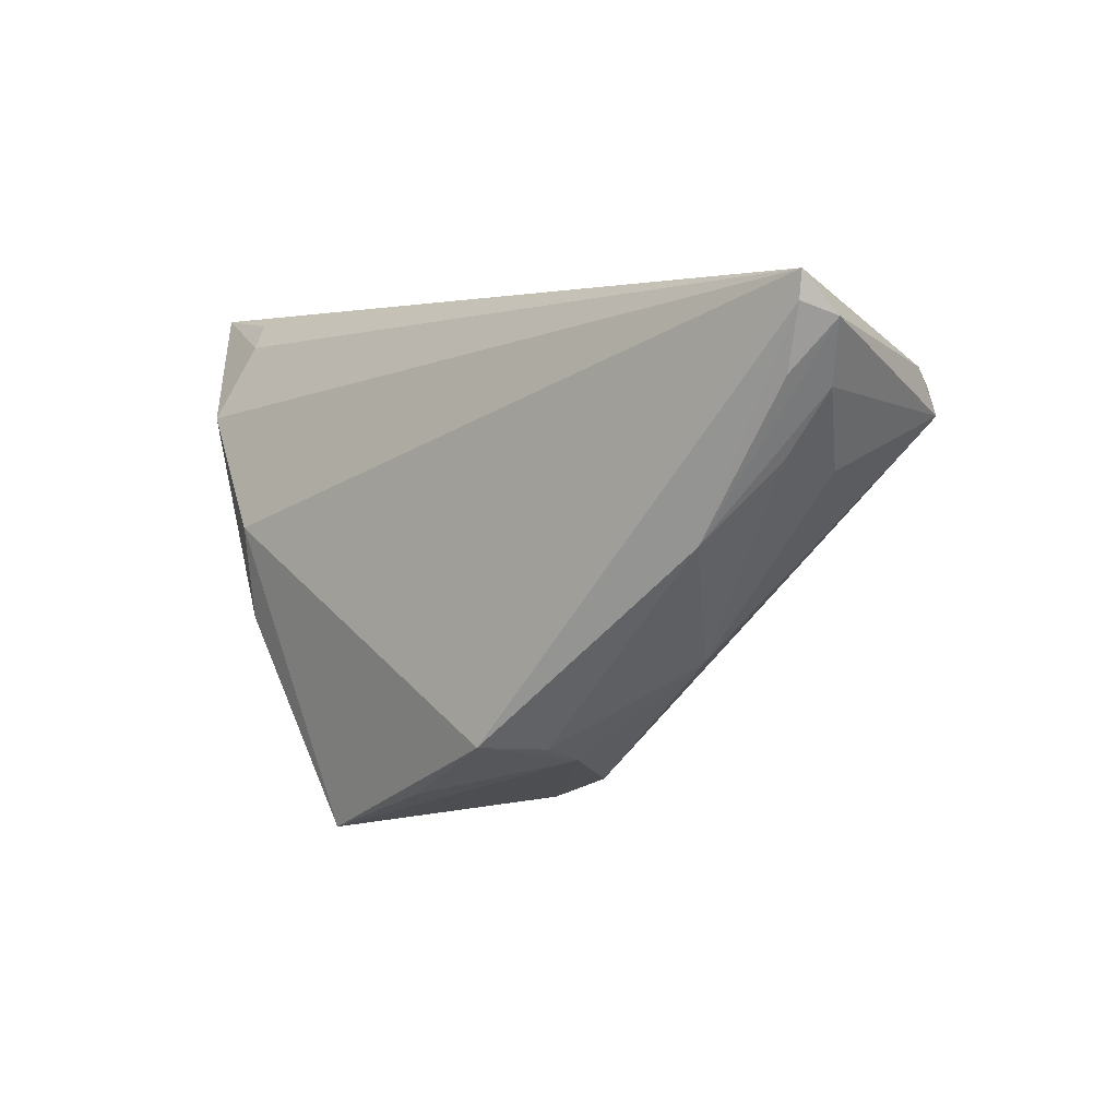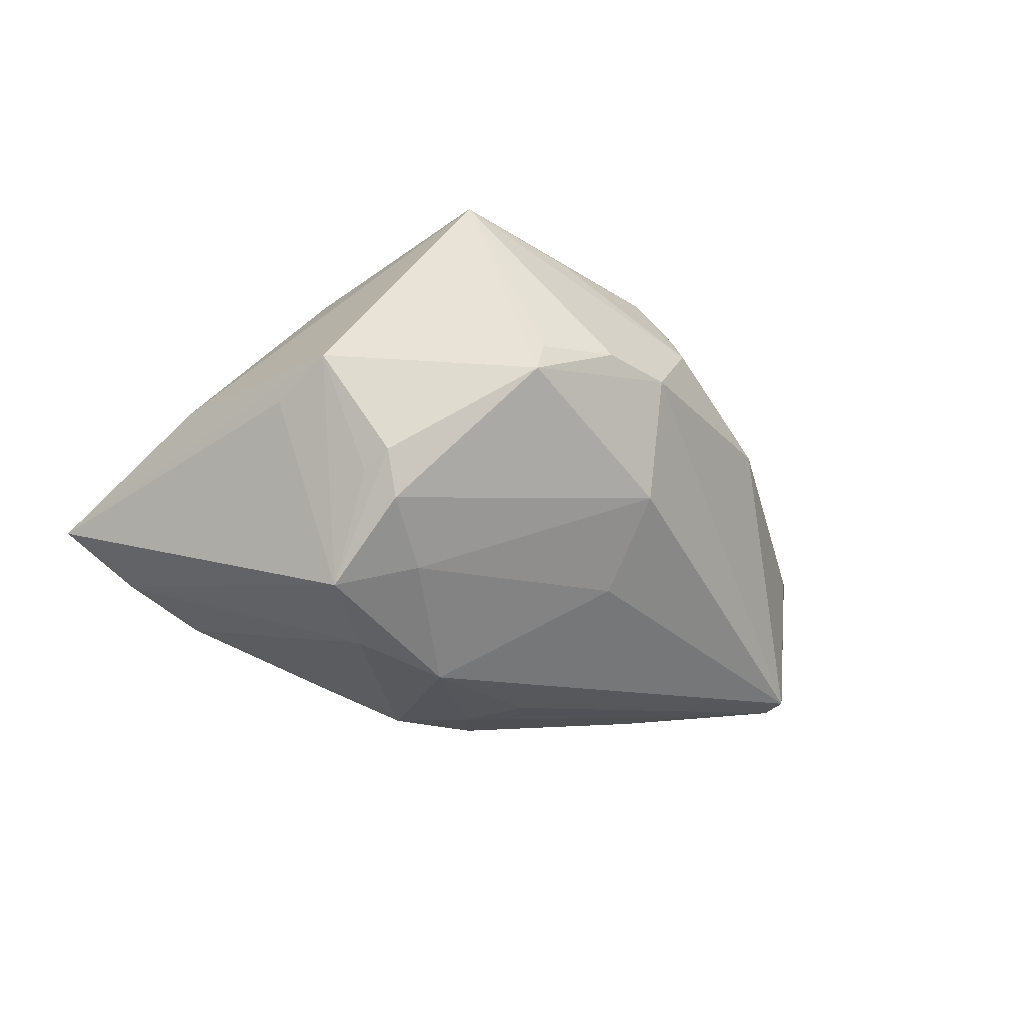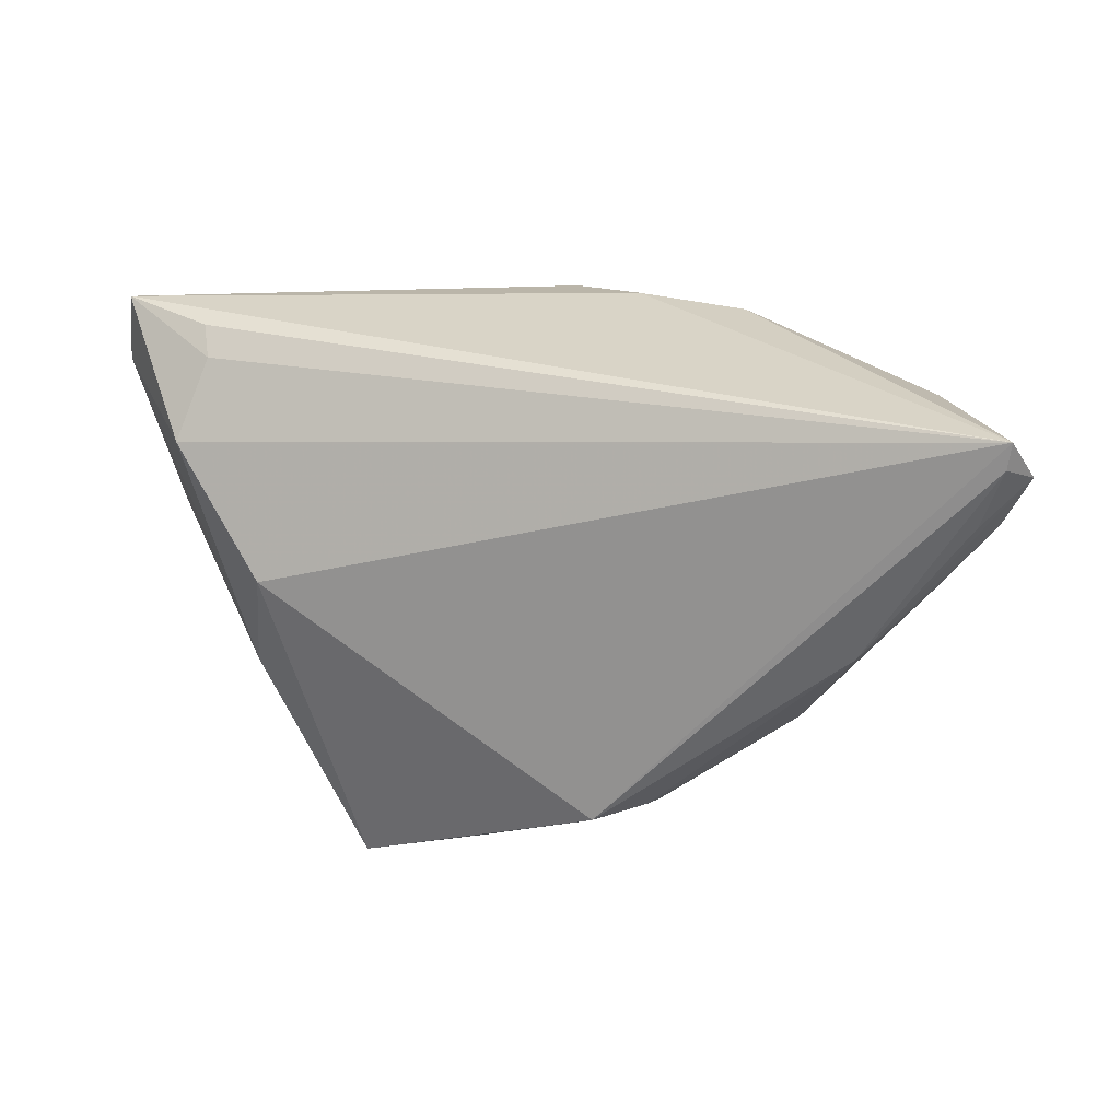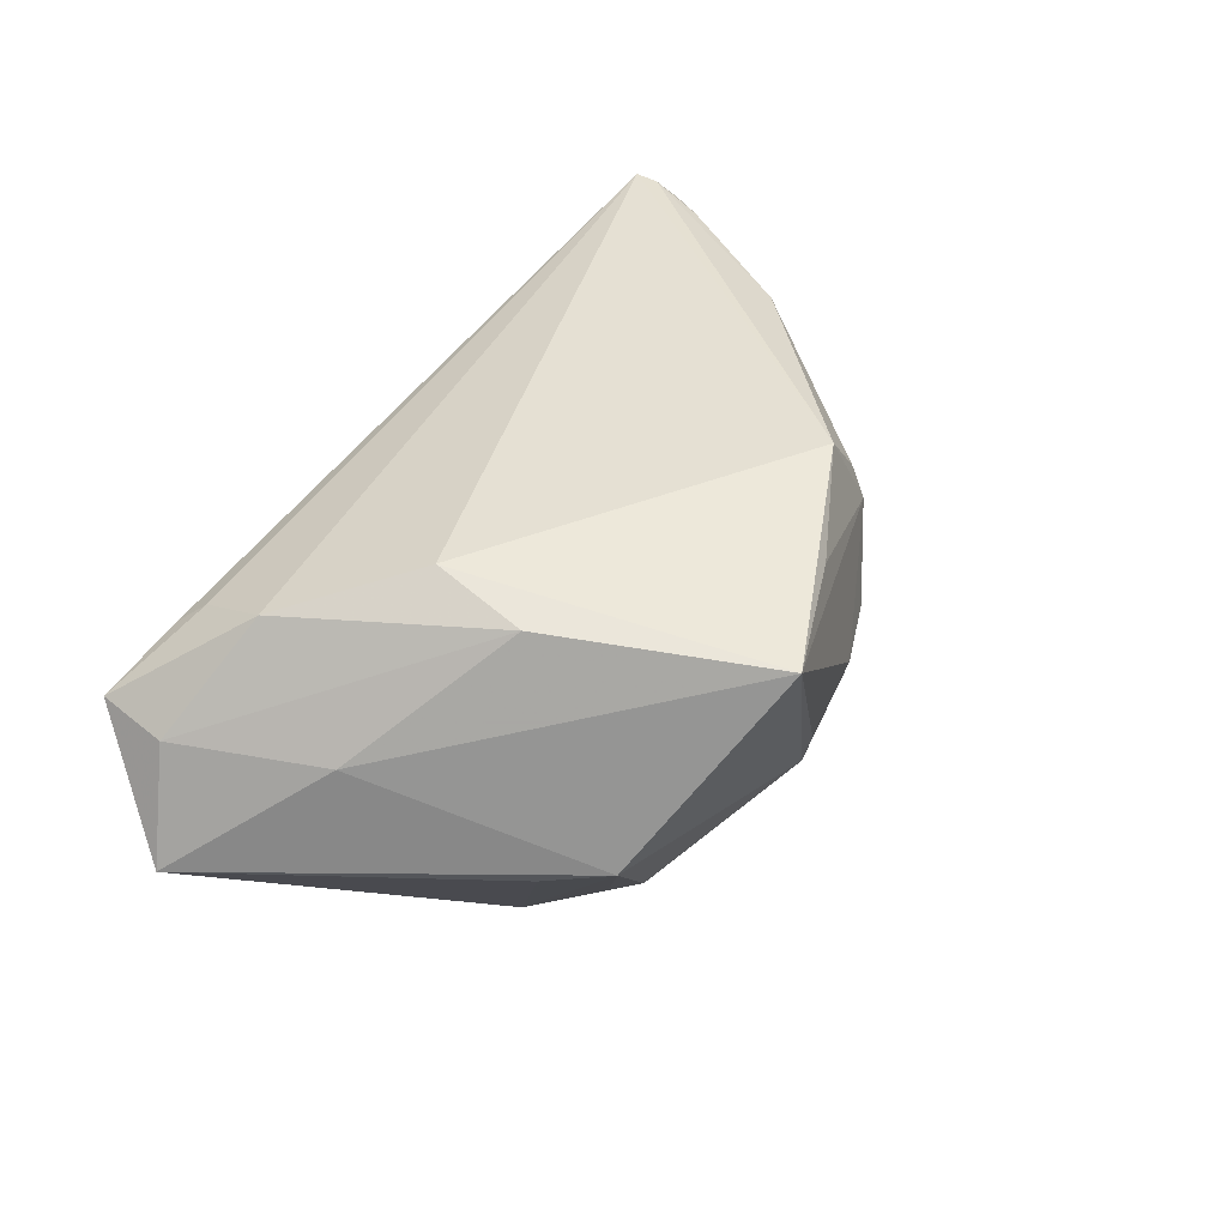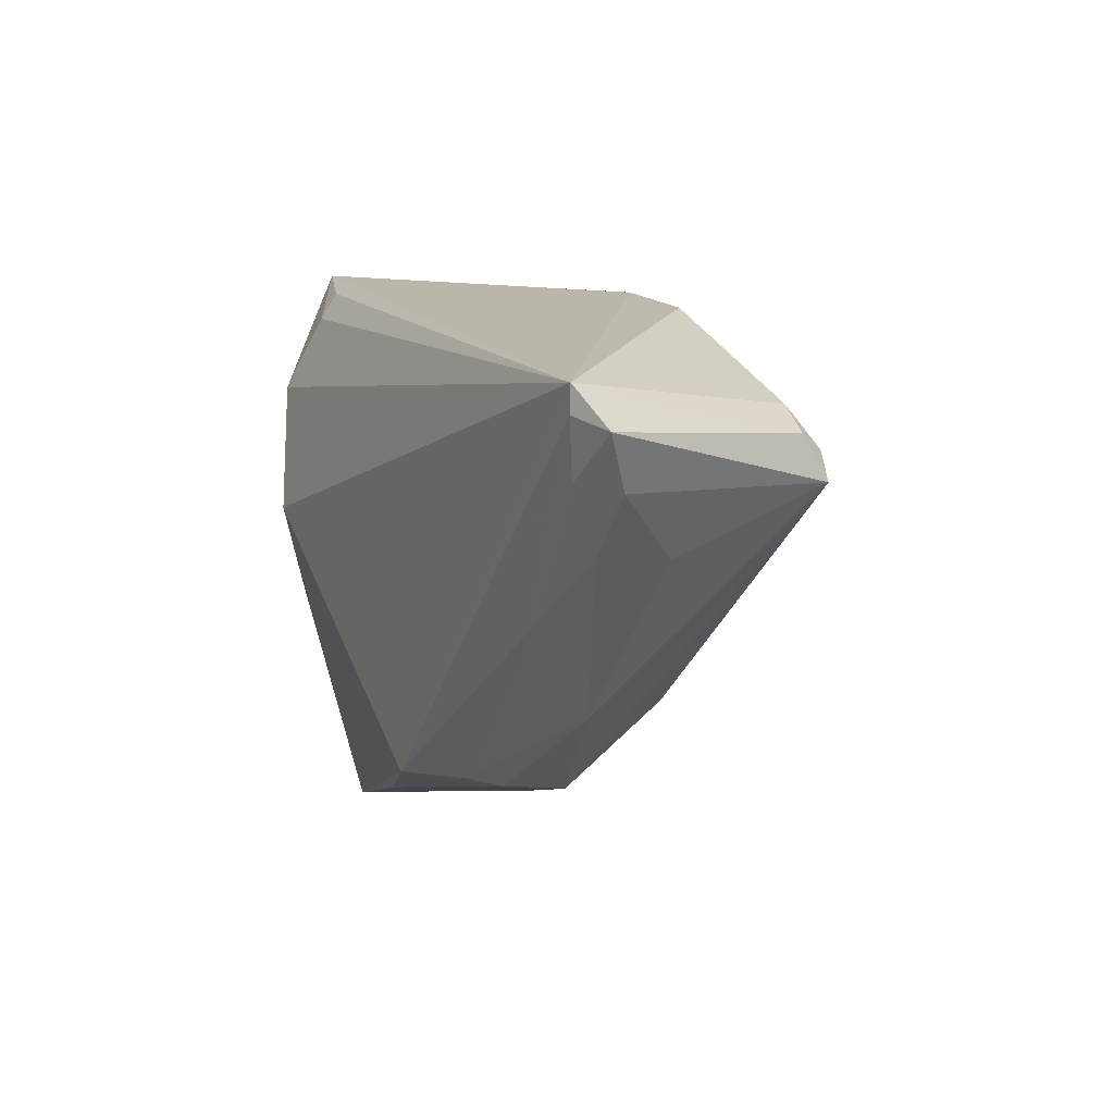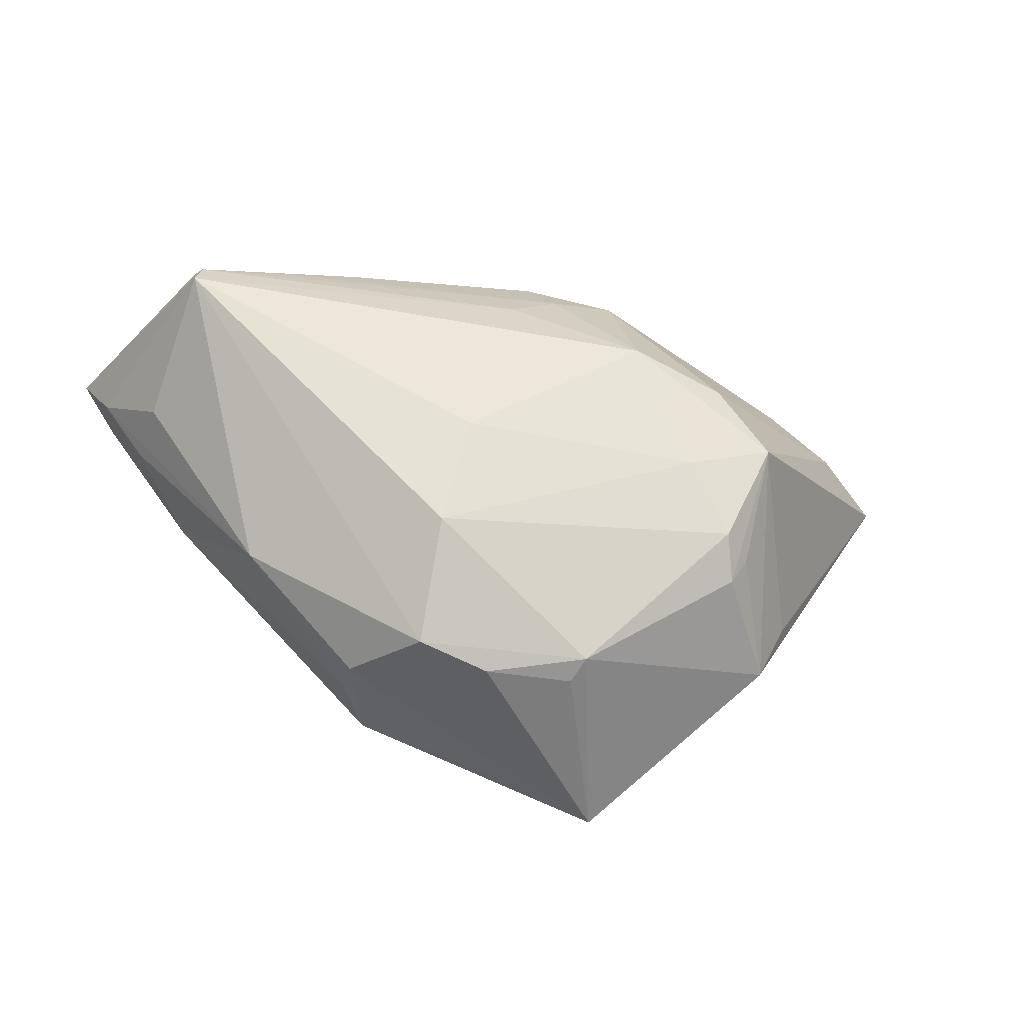
<metadata>
{"format":"obj","ext":"obj","renderer":"f3d","projection":"perspective","resolution":1024,"background":"white","views":[{"elev":-1.8,"azim":41.3,"up":"+Y"},{"elev":-45.6,"azim":-22.6,"up":"+Z"},{"elev":20.8,"azim":13.7,"up":"+Y"},{"elev":38.1,"azim":-60.5,"up":"+Z"},{"elev":9.8,"azim":63.8,"up":"+Y"},{"elev":-50.4,"azim":154.7,"up":"+Y"}]}
</metadata>
<code>
v -0.0353 0.02579 0.01528
v 0.01228 -0.01503 -0.006949
v 0.04757 0.0157 0.02189
v 0.04963 0.01476 0.01756
v -0.04211 0.006372 0.007438
v 0.0414 0.02124 -0.004431
v -0.03641 0.02875 0.01289
v -0.02766 0.003601 0.02344
v -0.006075 0.00848 -0.02344
v 0.03222 0.01982 -0.009163
v 0.04612 0.01397 -0.006583
v 0.00927 -0.02035 0.02344
v 0.008203 0.01637 -0.01763
v -0.003937 -0.02603 0.01898
v -0.007743 -0.02651 -0.003606
v 0.01415 -0.02057 0.01786
v -0.01725 0.006543 -0.02324
v -0.03791 0.01719 0.01903
v 0.01986 0.0295 -0.004626
v -0.000424 0.02964 -0.01041
v 0.04481 0.007434 0.01005
v -0.01998 -0.0129 -0.01755
v -0.05252 0.02142 -0.004386
v 0.0266 0.02265 -0.00973
v -0.04754 0.02303 0.008013
v 0.05252 0.02087 0.02048
v 0.04417 0.008042 0.01767
v -0.005666 0.02513 -0.01751
v -0.04616 0.0287 0.002842
v 0.02957 -0.01141 0.01106
v -0.01545 0.0269 -0.0138
v -0.02914 -0.006686 0.02043
v 0.01162 -0.00358 -0.01298
v -0.04636 0.03055 0.009676
v 0.04578 0.01886 -0.003767
v -0.01841 -0.03055 0.01728
v 0.04995 0.02227 0.02334
v 0.01481 -0.02182 0.0138
v -0.03463 -0.01106 -0.005273
v 0.007935 0.03055 -0.005071
v 0.05035 0.02521 0.02344
v 0.03617 -7.166e-05 0.02072
v -0.02398 -0.01297 -0.01471
v -0.02235 -0.01623 -0.01357
v -0.02333 -0.002017 -0.02328
v -0.04283 0.02771 -0.002737
v 0.004705 0.02651 -0.01489
v 0.04531 0.01705 -0.006155
v -0.01425 -0.005445 -0.02018
v -0.03357 0.02517 -0.01131
v -0.03176 -0.0184 -0.003392
v 0.009928 -0.02452 0.003799
v -0.007345 -0.02736 -0.0003678
v 0.002391 0.02113 -0.01783
v -0.04303 0.02234 -0.009604
v 0.001956 -0.02694 0.002714
f 2 11 52
f 52 11 30
f 23 55 45
f 23 51 5
f 30 11 21
f 26 3 42
f 37 3 26
f 12 42 37
f 37 42 3
f 38 52 30
f 39 51 23
f 23 45 39
f 39 45 51
f 36 5 51
f 12 8 36
f 26 11 35
f 48 35 11
f 6 35 48
f 30 21 4
f 26 42 4
f 4 11 26
f 4 21 11
f 1 34 18
f 7 34 1
f 46 55 23
f 40 34 41
f 41 19 40
f 41 34 7
f 41 37 26
f 7 1 41
f 6 19 41
f 41 1 18
f 26 35 41
f 41 35 6
f 18 8 41
f 12 37 41
f 41 8 12
f 16 42 12
f 12 38 16
f 30 42 16
f 16 38 30
f 33 11 2
f 33 9 11
f 45 9 49
f 49 22 45
f 9 33 49
f 2 22 49
f 49 33 2
f 45 22 44
f 18 34 25
f 25 34 23
f 23 5 25
f 32 8 18
f 32 36 8
f 18 25 32
f 32 25 5
f 5 36 32
f 14 38 12
f 12 36 14
f 14 36 38
f 6 48 24
f 47 19 24
f 24 19 6
f 54 28 47
f 9 28 54
f 47 24 54
f 11 9 13
f 13 48 11
f 9 54 13
f 13 54 48
f 27 42 30
f 30 4 27
f 27 4 42
f 23 34 29
f 29 46 23
f 34 46 29
f 20 34 40
f 20 46 34
f 47 28 20
f 20 19 47
f 40 19 20
f 46 20 31
f 31 20 28
f 17 9 45
f 17 28 9
f 17 45 55
f 51 45 43
f 43 44 51
f 45 44 43
f 15 36 51
f 51 44 15
f 15 44 22
f 2 52 15
f 15 22 2
f 10 24 48
f 48 54 10
f 10 54 24
f 50 17 55
f 28 17 50
f 50 31 28
f 55 46 50
f 46 31 50
f 56 15 52
f 52 38 56
f 38 36 56
f 36 15 53
f 53 56 36
f 15 56 53

</code>
